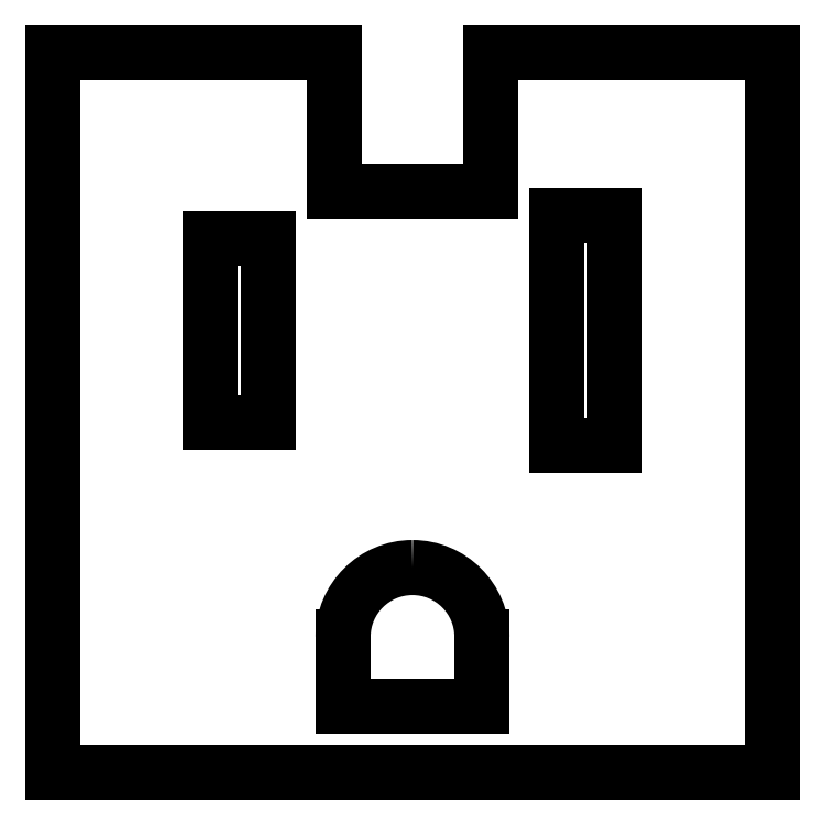
<metadata>
{"format":"dxf","ext":"dxf","renderer":"ezdxf+matplotlib","layout":"modelspace","background":"white","min_lineweight":24,"dpi":150}
</metadata>
<code>
0
SECTION
2
ENTITIES
0
LINE
8
20
10
-0.55
20
-0.675
30
0
11
-0.55
21
0.425
31
0
0
LINE
8
20
10
-0.55
20
0.425
30
0
11
-0.1201
21
0.425
31
0
0
LINE
8
20
10
-0.1201
20
0.425
30
0
11
-0.1201
21
0.2124
31
0
0
LINE
8
20
10
-0.1201
20
0.2124
30
0
11
0.1201
21
0.2124
31
0
0
LINE
8
20
10
0.1201
20
0.2124
30
0
11
0.1201
21
0.425
31
0
0
LINE
8
20
10
0.1201
20
0.425
30
0
11
0.55
21
0.425
31
0
0
LINE
8
20
10
0.55
20
0.425
30
0
11
0.55
21
-0.675
31
0
0
LINE
8
20
10
-0.31
20
0.14
30
0
11
-0.31
21
-0.14
31
0
0
LINE
8
20
10
-0.31
20
-0.14
30
0
11
-0.22
21
-0.14
31
0
0
LINE
8
20
10
-0.22
20
-0.14
30
0
11
-0.22
21
0.14
31
0
0
LINE
8
20
10
-0.22
20
0.14
30
0
11
-0.31
21
0.14
31
0
0
LINE
8
20
10
0.31
20
0.175
30
0
11
0.31
21
-0.175
31
0
0
LINE
8
20
10
0.31
20
-0.175
30
0
11
0.22
21
-0.175
31
0
0
LINE
8
20
10
0.22
20
-0.175
30
0
11
0.22
21
0.175
31
0
0
LINE
8
20
10
0.22
20
0.175
30
0
11
0.31
21
0.175
31
0
0
LINE
8
20
10
-0.55
20
-0.675
30
0
11
0.55
21
-0.675
31
0
0
LINE
8
20
10
-0.106
20
-0.574
30
0
11
0.106
21
-0.574
31
0
0
LINE
8
20
10
0.106
20
-0.574
30
0
11
0.106
21
-0.468
31
0
0
ARC
8
20
10
0
20
-0.468
30
0
40
0.106
50
0
51
90
0
ARC
8
20
10
0
20
-0.468
30
0
40
0.106
50
90
51
180
0
LINE
8
20
10
-0.106
20
-0.468
30
0
11
-0.106
21
-0.574
31
0
0
ENDSEC
0
EOF

</code>
